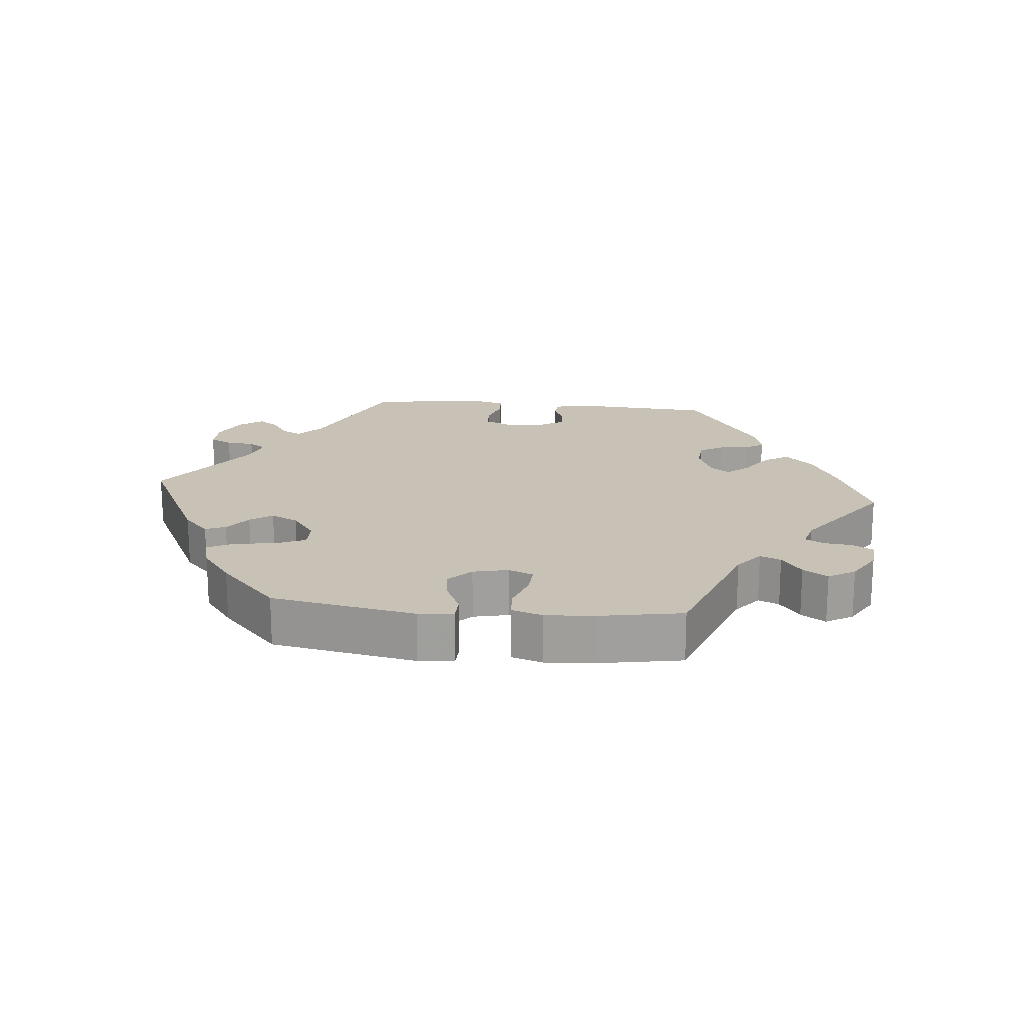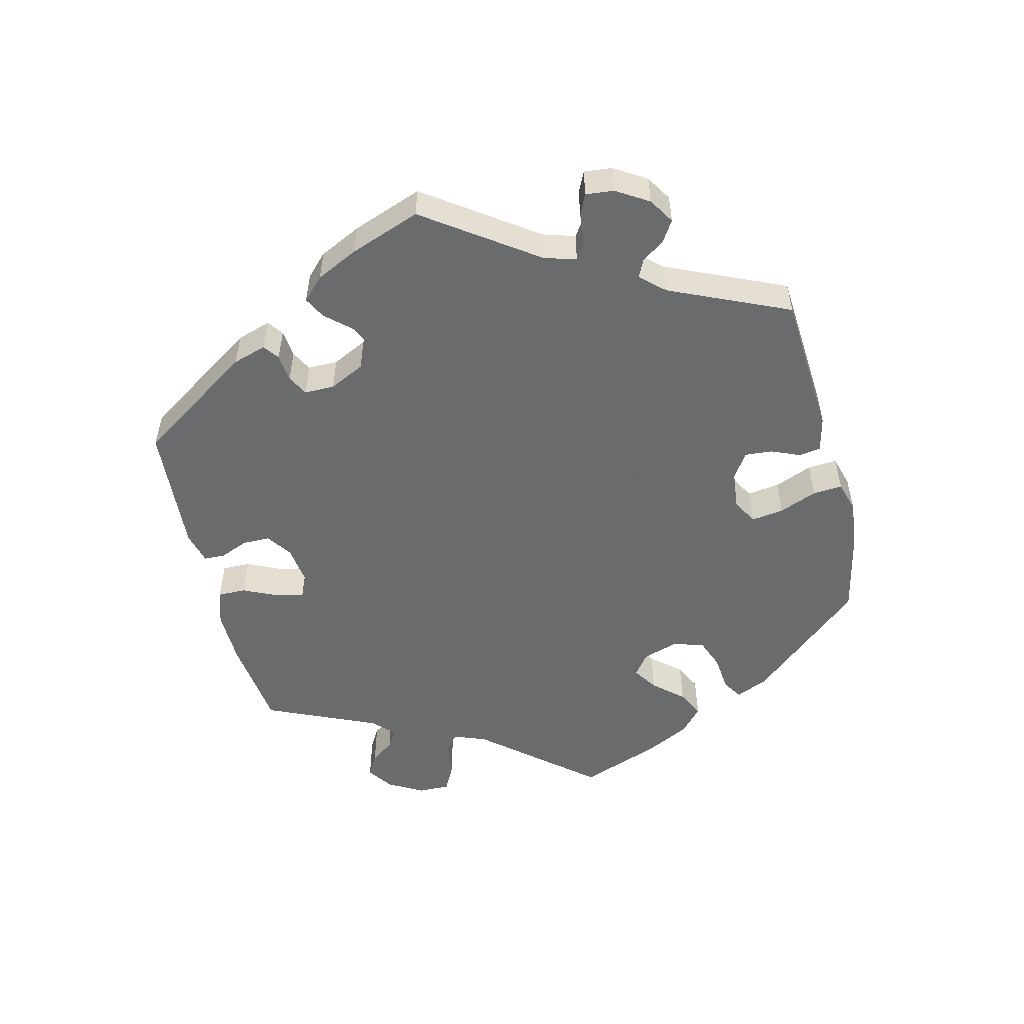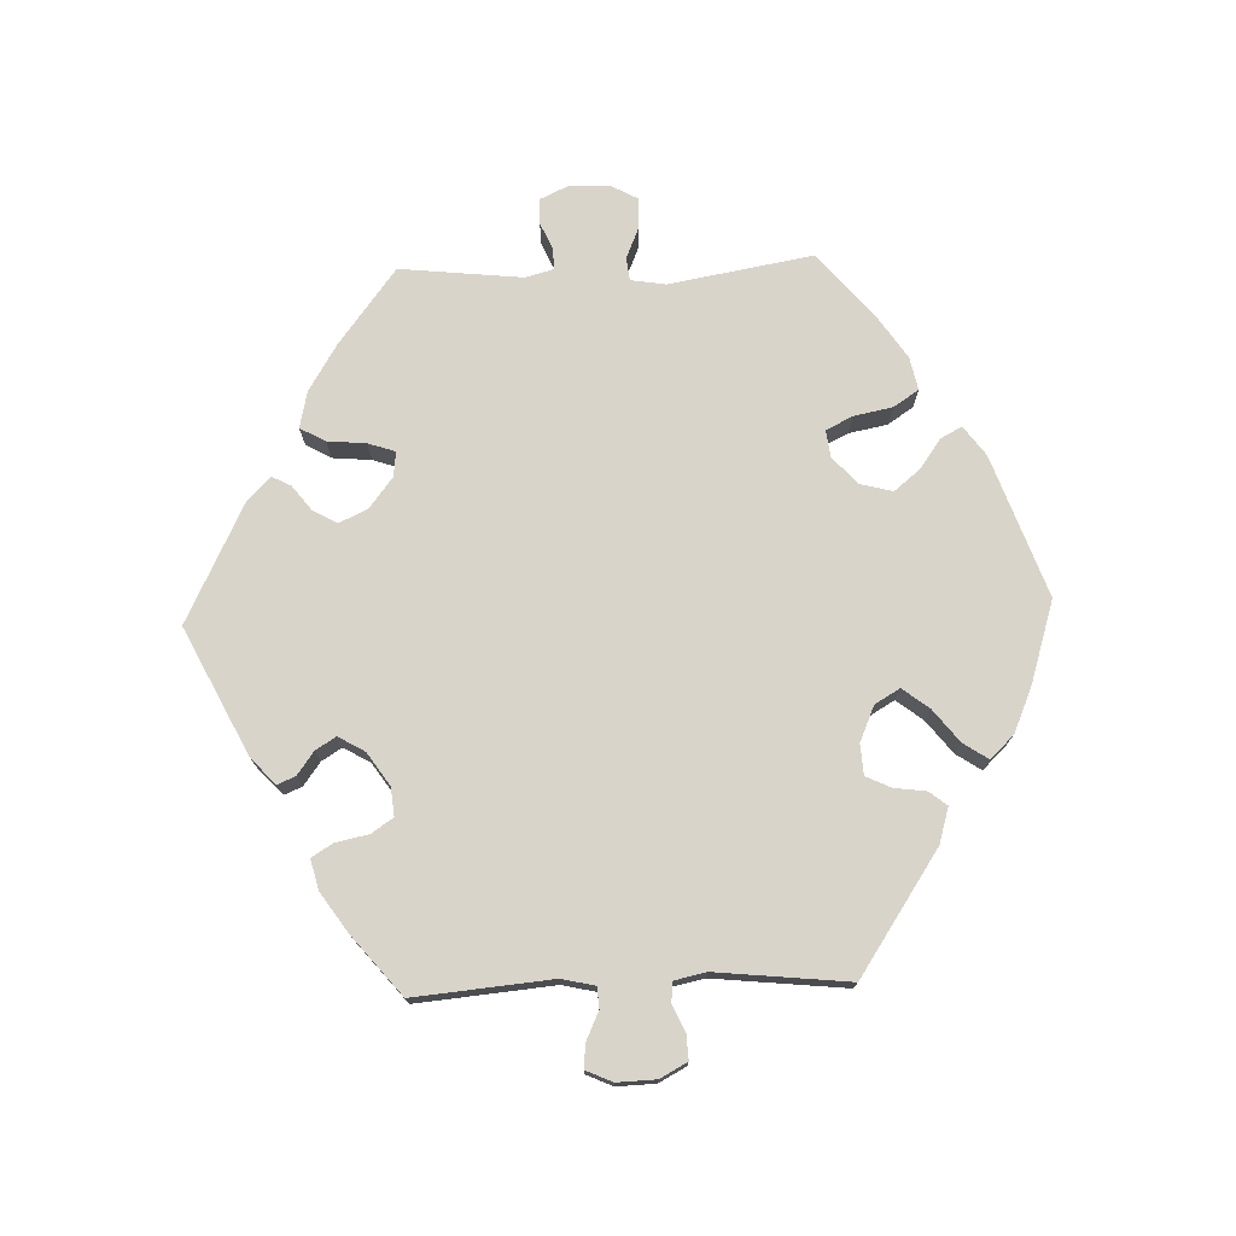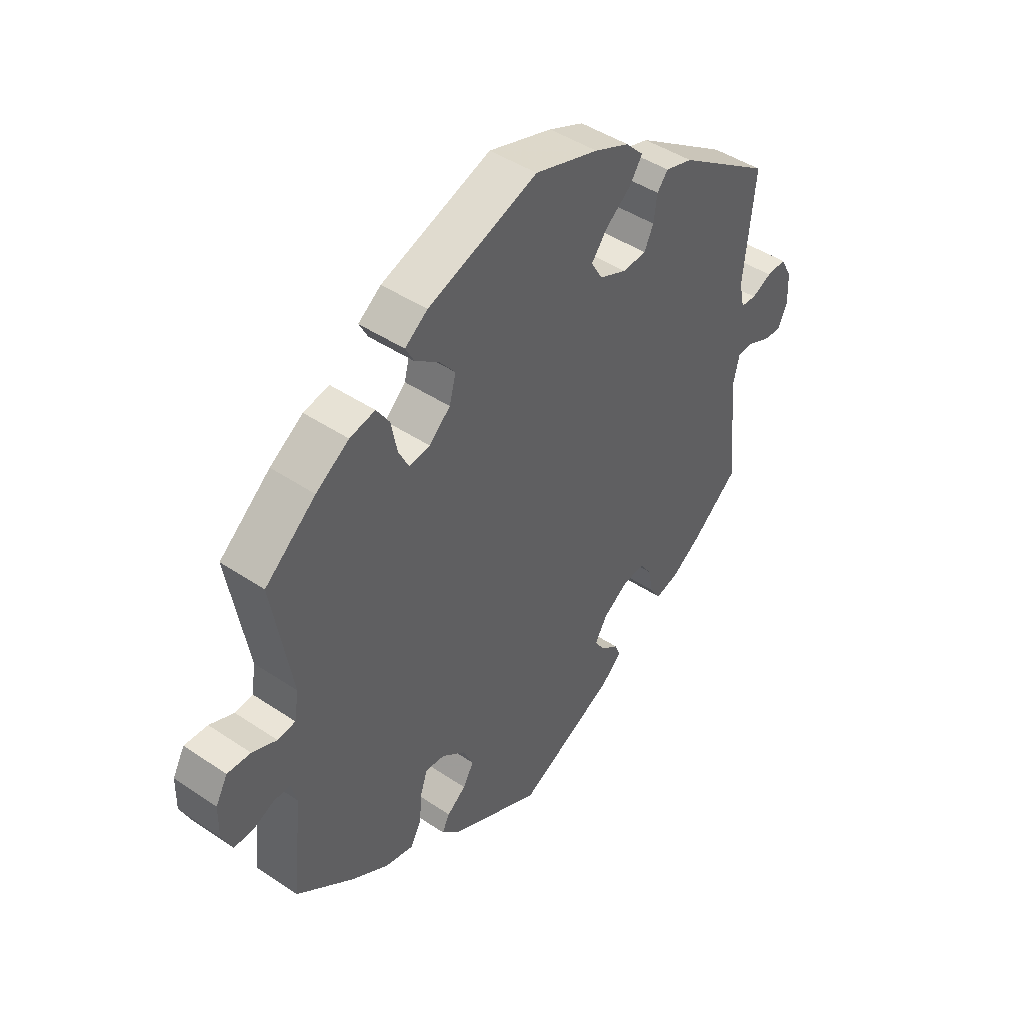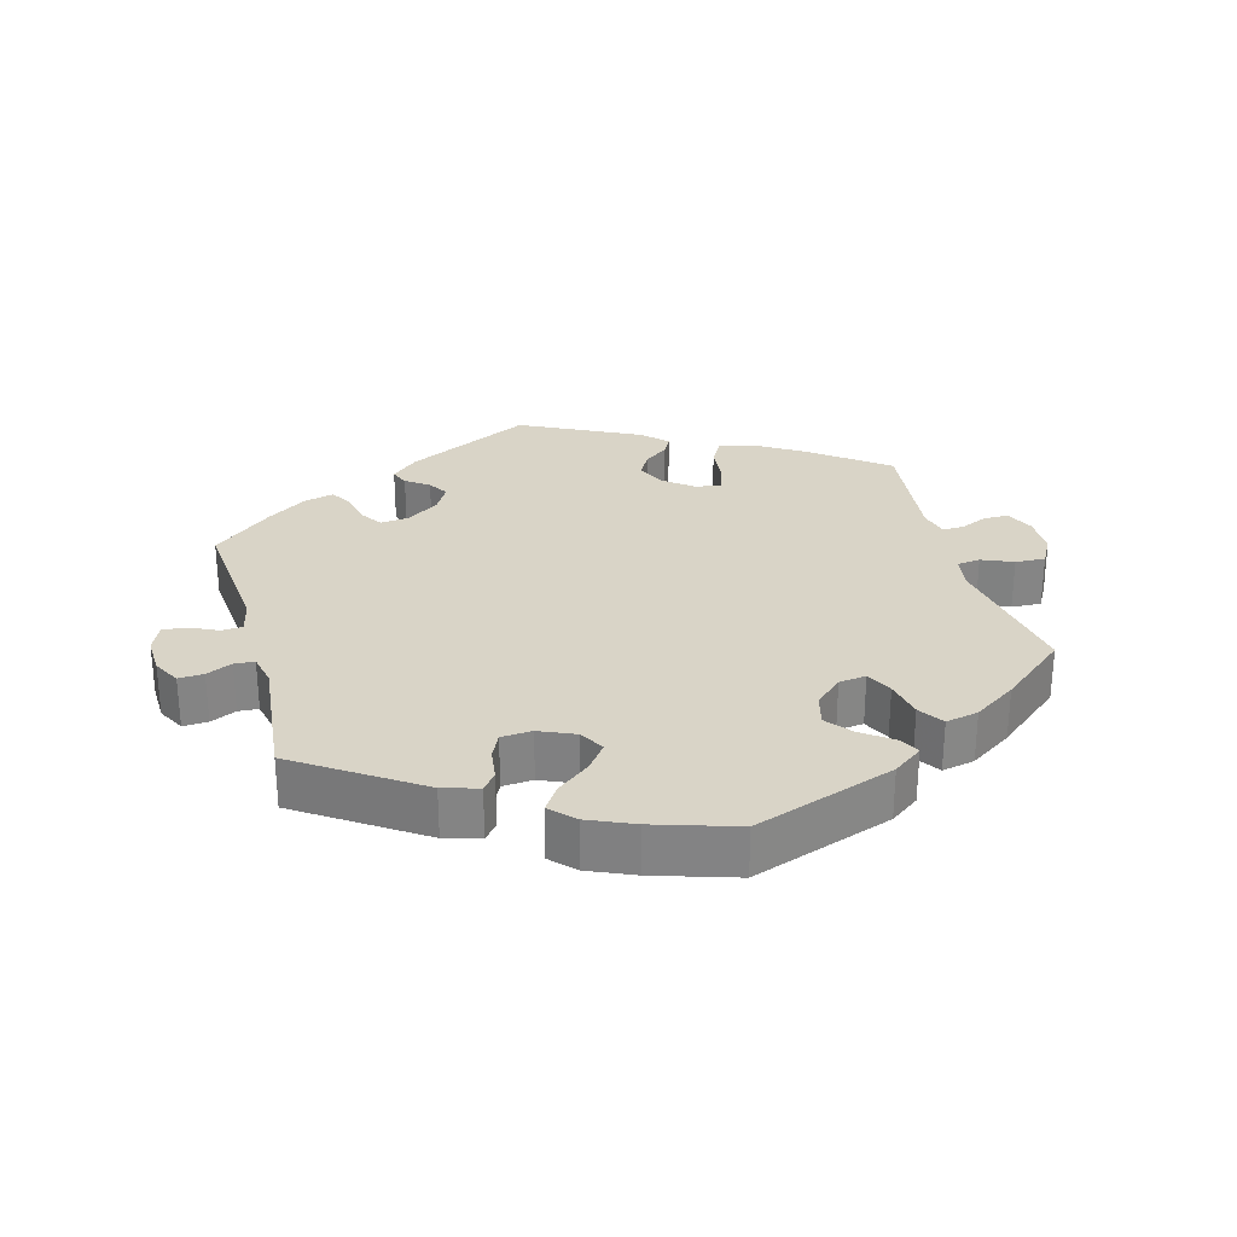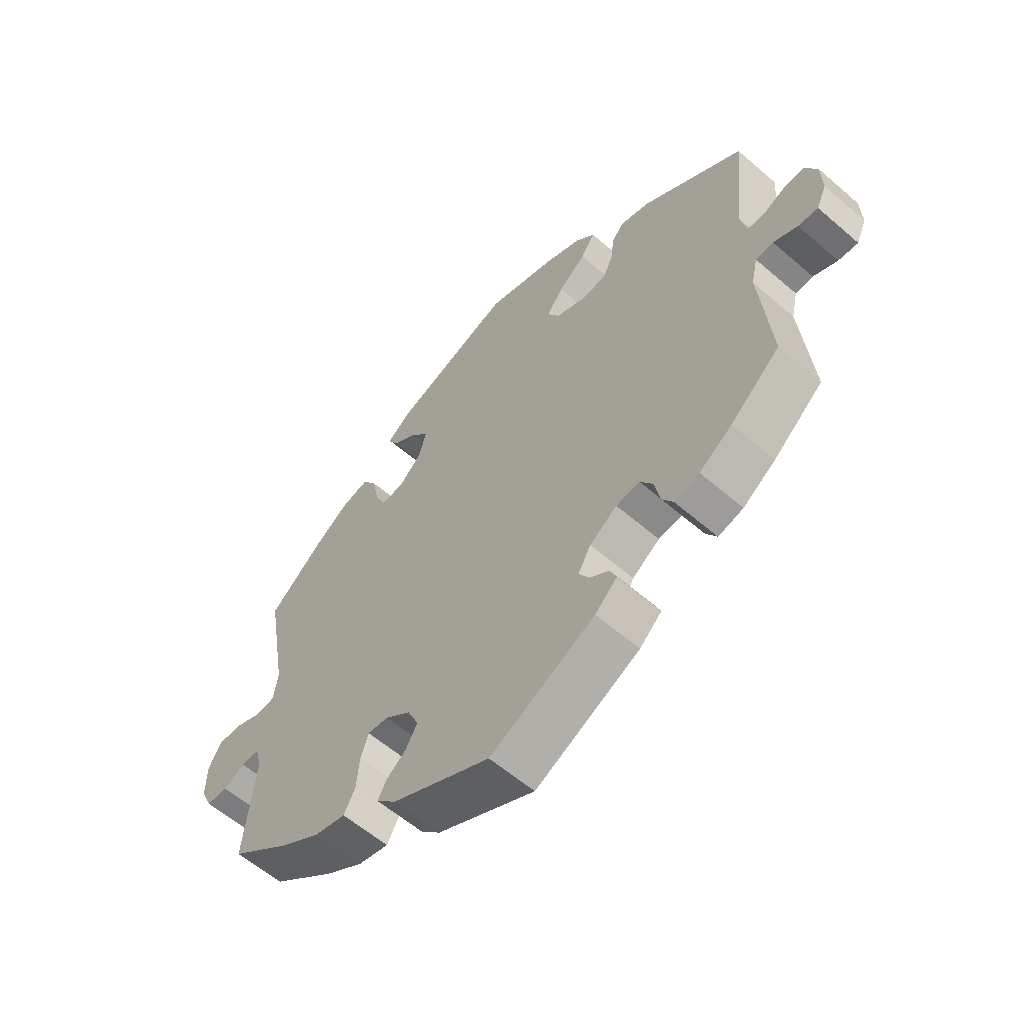
<metadata>
{"format":"obj","ext":"obj","renderer":"f3d","projection":"perspective","resolution":1024,"background":"white","views":[{"elev":19.0,"azim":35.5,"up":"+Y"},{"elev":-53.2,"azim":-106.1,"up":"+Y"},{"elev":74.9,"azim":-92.0,"up":"+Y"},{"elev":44.9,"azim":128.0,"up":"+Z"},{"elev":28.5,"azim":-15.2,"up":"+Y"},{"elev":-58.9,"azim":-131.7,"up":"+Z"}]}
</metadata>
<code>
v -0.327 0.07 0.405
v -0.276 0.07 0.42
v -0.256 0.07 0.395
v -0.25 0.07 0.349
v -0.233 0.07 0.313
v -0.189 0.07 0.31
v -0.138 0.07 0.332
v -0.117 0.07 0.368
v -0.146 0.07 0.406
v -0.193 0.07 0.443
v -0.217 0.07 0.479
v -0.184 0.07 0.513
v -0.119 0.07 0.541
v -0.001 0.07 0.578
v 0.202 0.07 0.506
v 0.244 0.07 0.475
v 0.228 0.07 0.445
v 0.185 0.07 0.414
v 0.155 0.07 0.377
v 0.167 0.07 0.331
v 0.206 0.07 0.295
v 0.245 0.07 0.29
v 0.264 0.07 0.328
v 0.275 0.07 0.384
v 0.299 0.07 0.42
v 0.346 0.07 0.41
v 0.407 0.07 0.369
v 0.501 0.07 0.29
v 0.465 0.07 0.083
v 0.473 0.07 0.033
v 0.506 0.07 0.029
v 0.551 0.07 0.048
v 0.594 0.07 0.05
v 0.616 0.07 0.01
v 0.617 0.07 -0.048
v 0.598 0.07 -0.089
v 0.562 0.07 -0.089
v 0.524 0.07 -0.072
v 0.493 0.07 -0.071
v 0.482 0.07 -0.112
v 0.501 0.07 -0.288
v 0.393 0.07 -0.37
v 0.326 0.07 -0.411
v 0.273 0.07 -0.423
v 0.253 0.07 -0.387
v 0.248 0.07 -0.331
v 0.235 0.07 -0.292
v 0.199 0.07 -0.296
v 0.155 0.07 -0.33
v 0.136 0.07 -0.371
v 0.156 0.07 -0.406
v 0.191 0.07 -0.433
v 0.205 0.07 -0.46
v 0.171 0.07 -0.494
v 0.001 0.07 -0.578
v -0.18 0.07 -0.488
v -0.218 0.07 -0.453
v -0.207 0.07 -0.427
v -0.174 0.07 -0.403
v -0.156 0.07 -0.374
v -0.178 0.07 -0.336
v -0.225 0.07 -0.304
v -0.266 0.07 -0.3
v -0.287 0.07 -0.331
v -0.297 0.07 -0.379
v -0.316 0.07 -0.409
v -0.359 0.07 -0.398
v -0.415 0.07 -0.36
v -0.5 0.07 -0.289
v -0.482 0.07 -0.092
v -0.493 0.07 -0.044
v -0.523 0.07 -0.042
v -0.564 0.07 -0.061
v -0.598 0.07 -0.064
v -0.615 0.07 -0.026
v -0.613 0.07 0.03
v -0.592 0.07 0.069
v -0.556 0.07 0.067
v -0.519 0.07 0.05
v -0.49 0.07 0.052
v -0.48 0.07 0.098
v -0.5 0.07 0.289
v -0.327 0 0.405
v -0.276 0 0.42
v -0.256 0 0.395
v -0.25 0 0.349
v -0.233 0 0.313
v -0.189 0 0.31
v -0.138 0 0.332
v -0.117 0 0.368
v -0.146 0 0.406
v -0.193 0 0.443
v -0.217 0 0.479
v -0.184 0 0.513
v -0.119 0 0.541
v -0.001 0 0.578
v 0.202 0 0.506
v 0.244 0 0.475
v 0.228 0 0.445
v 0.185 0 0.414
v 0.155 0 0.377
v 0.167 0 0.331
v 0.206 0 0.295
v 0.245 0 0.29
v 0.264 0 0.328
v 0.275 0 0.384
v 0.299 0 0.42
v 0.346 0 0.41
v 0.407 0 0.369
v 0.501 0 0.29
v 0.465 0 0.083
v 0.473 0 0.033
v 0.506 0 0.029
v 0.551 0 0.048
v 0.594 0 0.05
v 0.616 0 0.01
v 0.617 0 -0.048
v 0.598 0 -0.089
v 0.562 0 -0.089
v 0.524 0 -0.072
v 0.493 0 -0.071
v 0.482 0 -0.112
v 0.501 0 -0.288
v 0.393 0 -0.37
v 0.326 0 -0.411
v 0.273 0 -0.423
v 0.253 0 -0.387
v 0.248 0 -0.331
v 0.235 0 -0.292
v 0.199 0 -0.296
v 0.155 0 -0.33
v 0.136 0 -0.371
v 0.156 0 -0.406
v 0.191 0 -0.433
v 0.205 0 -0.46
v 0.171 0 -0.494
v 0.001 0 -0.578
v -0.18 0 -0.488
v -0.218 0 -0.453
v -0.207 0 -0.427
v -0.174 0 -0.403
v -0.156 0 -0.374
v -0.178 0 -0.336
v -0.225 0 -0.304
v -0.266 0 -0.3
v -0.287 0 -0.331
v -0.297 0 -0.379
v -0.316 0 -0.409
v -0.359 0 -0.398
v -0.415 0 -0.36
v -0.5 0 -0.289
v -0.482 0 -0.092
v -0.493 0 -0.044
v -0.523 0 -0.042
v -0.564 0 -0.061
v -0.598 0 -0.064
v -0.615 0 -0.026
v -0.613 0 0.03
v -0.592 0 0.069
v -0.556 0 0.067
v -0.519 0 0.05
v -0.49 0 0.052
v -0.48 0 0.098
v -0.5 0 0.289
f 81 82 1 2
f 80 81 2 3
f 76 77 78 79
f 76 79 80
f 75 76 80
f 72 73 74 75
f 71 72 75 80
f 70 71 80 3
f 64 65 66 67
f 63 64 67 68
f 56 57 58 59
f 56 59 60
f 55 56 60
f 54 55 60 61
f 51 52 53 54
f 50 51 54 61
f 43 44 45 46
f 43 46 47
f 40 41 42 43
f 39 40 43 47
f 35 36 37 38
f 35 38 39
f 34 35 39
f 31 32 33 34
f 30 31 34 39
f 26 27 28 29
f 26 29 30
f 23 24 25 26
f 22 23 26 30
f 21 22 30 39
f 15 16 17 18
f 15 18 19
f 14 15 19
f 13 14 19 20
f 9 10 11 12
f 8 9 12 13
f 69 70 3 4
f 63 68 69 4
f 62 63 4 5
f 49 50 61 62
f 48 49 62 5
f 47 48 5 6
f 39 47 6 7
f 21 39 7 8
f 8 13 20 21
f 84 83 164 163
f 85 84 163 162
f 161 160 159 158
f 162 161 158
f 162 158 157
f 157 156 155 154
f 162 157 154 153
f 85 162 153 152
f 149 148 147 146
f 150 149 146 145
f 141 140 139 138
f 142 141 138
f 142 138 137
f 143 142 137 136
f 136 135 134 133
f 143 136 133 132
f 128 127 126 125
f 129 128 125
f 125 124 123 122
f 129 125 122 121
f 120 119 118 117
f 121 120 117
f 121 117 116
f 116 115 114 113
f 121 116 113 112
f 111 110 109 108
f 112 111 108
f 108 107 106 105
f 112 108 105 104
f 121 112 104 103
f 100 99 98 97
f 101 100 97
f 101 97 96
f 102 101 96 95
f 94 93 92 91
f 95 94 91 90
f 86 85 152 151
f 86 151 150 145
f 87 86 145 144
f 144 143 132 131
f 87 144 131 130
f 88 87 130 129
f 89 88 129 121
f 90 89 121 103
f 103 102 95 90
f 1 83 84 2
f 2 84 85 3
f 3 85 86 4
f 4 86 87 5
f 5 87 88 6
f 6 88 89 7
f 7 89 90 8
f 8 90 91 9
f 9 91 92 10
f 10 92 93 11
f 11 93 94 12
f 12 94 95 13
f 13 95 96 14
f 14 96 97 15
f 15 97 98 16
f 16 98 99 17
f 17 99 100 18
f 18 100 101 19
f 19 101 102 20
f 20 102 103 21
f 21 103 104 22
f 22 104 105 23
f 23 105 106 24
f 24 106 107 25
f 25 107 108 26
f 26 108 109 27
f 27 109 110 28
f 28 110 111 29
f 29 111 112 30
f 30 112 113 31
f 31 113 114 32
f 32 114 115 33
f 33 115 116 34
f 34 116 117 35
f 35 117 118 36
f 36 118 119 37
f 37 119 120 38
f 38 120 121 39
f 39 121 122 40
f 40 122 123 41
f 41 123 124 42
f 42 124 125 43
f 43 125 126 44
f 44 126 127 45
f 45 127 128 46
f 46 128 129 47
f 47 129 130 48
f 48 130 131 49
f 49 131 132 50
f 50 132 133 51
f 51 133 134 52
f 52 134 135 53
f 53 135 136 54
f 54 136 137 55
f 55 137 138 56
f 56 138 139 57
f 57 139 140 58
f 58 140 141 59
f 59 141 142 60
f 60 142 143 61
f 61 143 144 62
f 62 144 145 63
f 63 145 146 64
f 64 146 147 65
f 65 147 148 66
f 66 148 149 67
f 67 149 150 68
f 68 150 151 69
f 69 151 152 70
f 70 152 153 71
f 71 153 154 72
f 72 154 155 73
f 73 155 156 74
f 74 156 157 75
f 75 157 158 76
f 76 158 159 77
f 77 159 160 78
f 78 160 161 79
f 79 161 162 80
f 80 162 163 81
f 81 163 164 82
f 82 164 83 1

</code>
